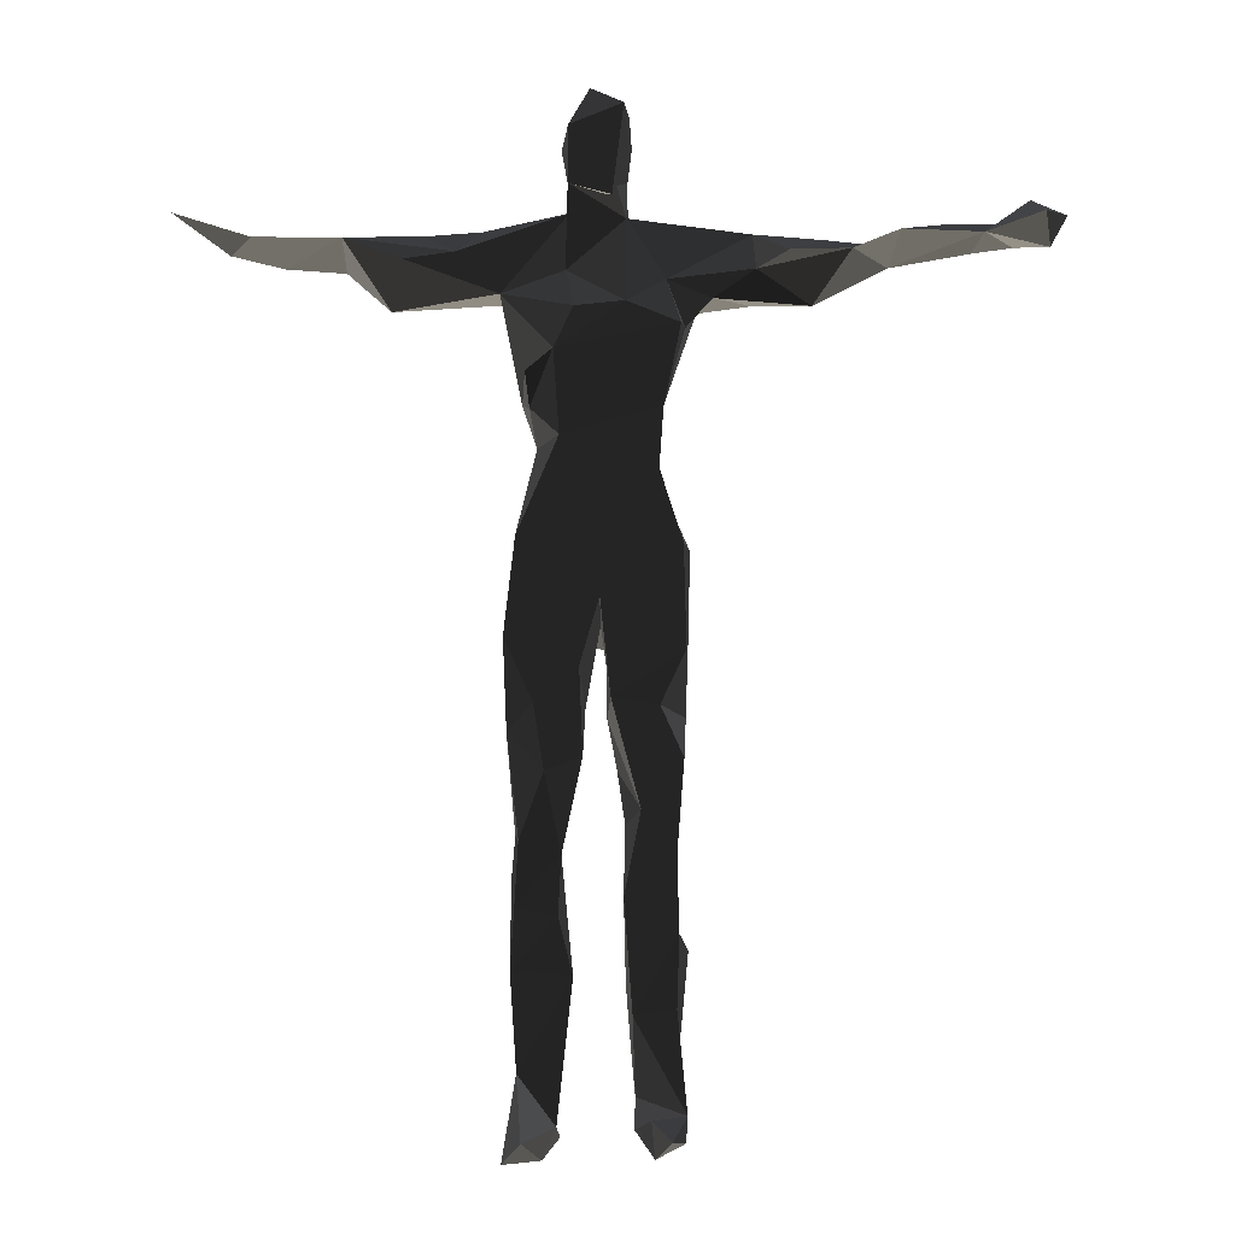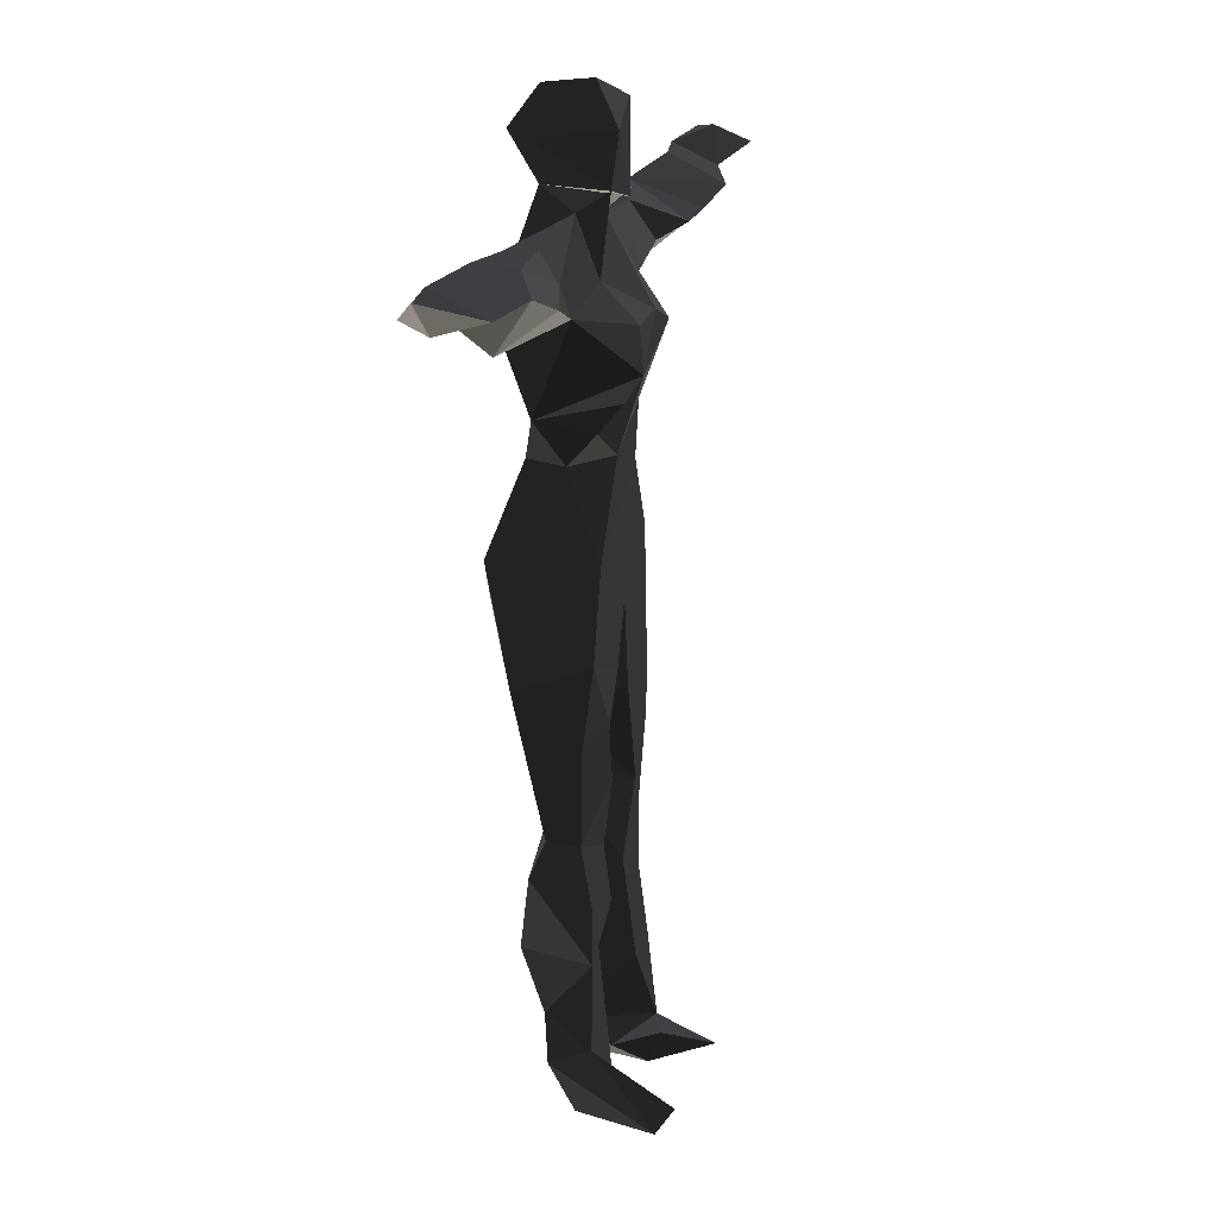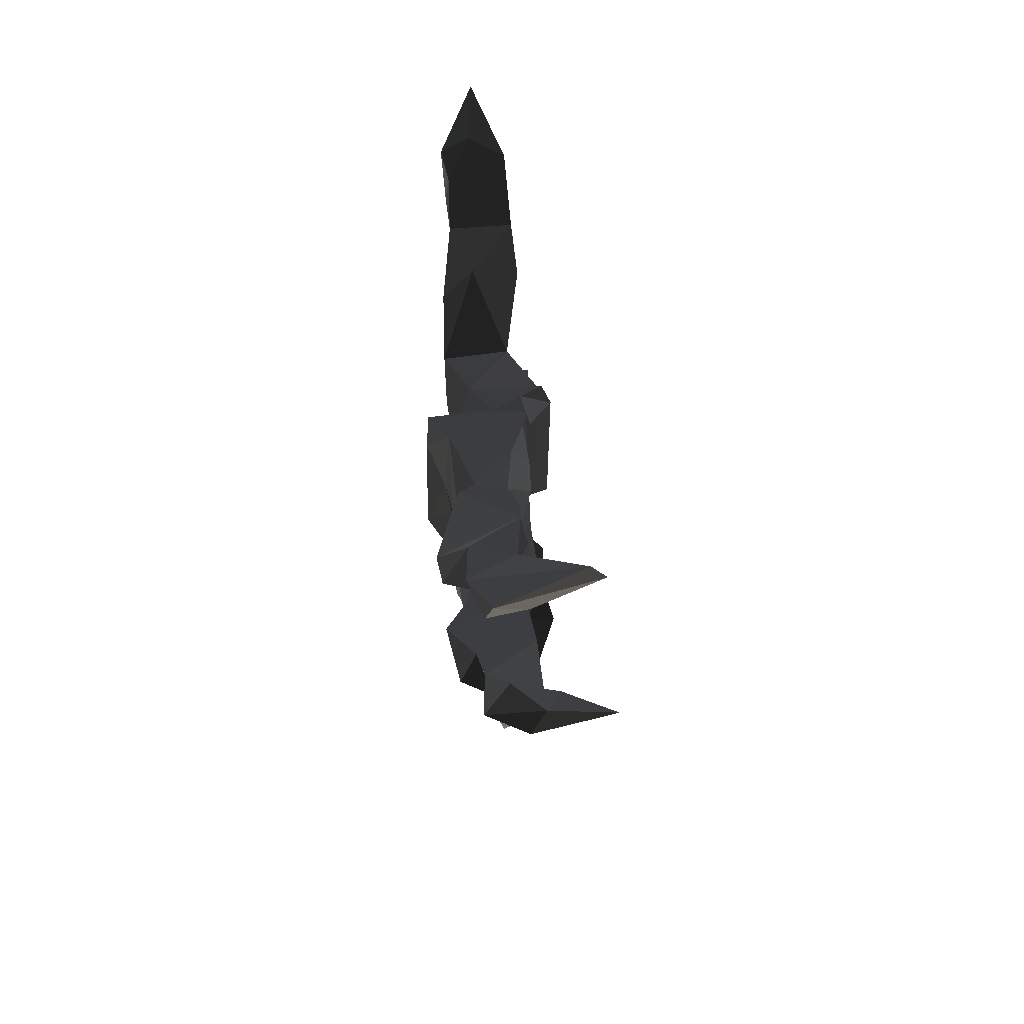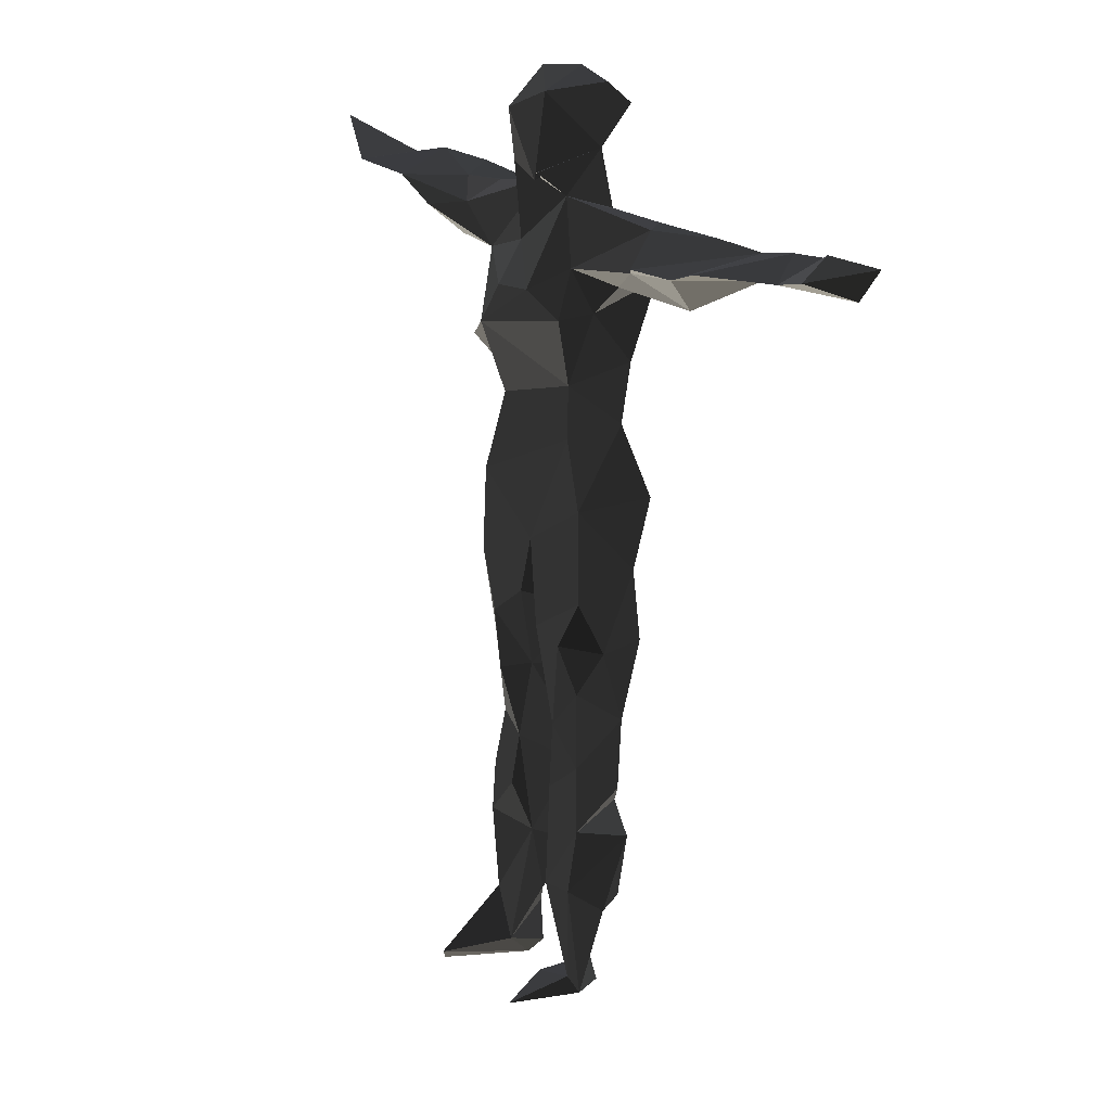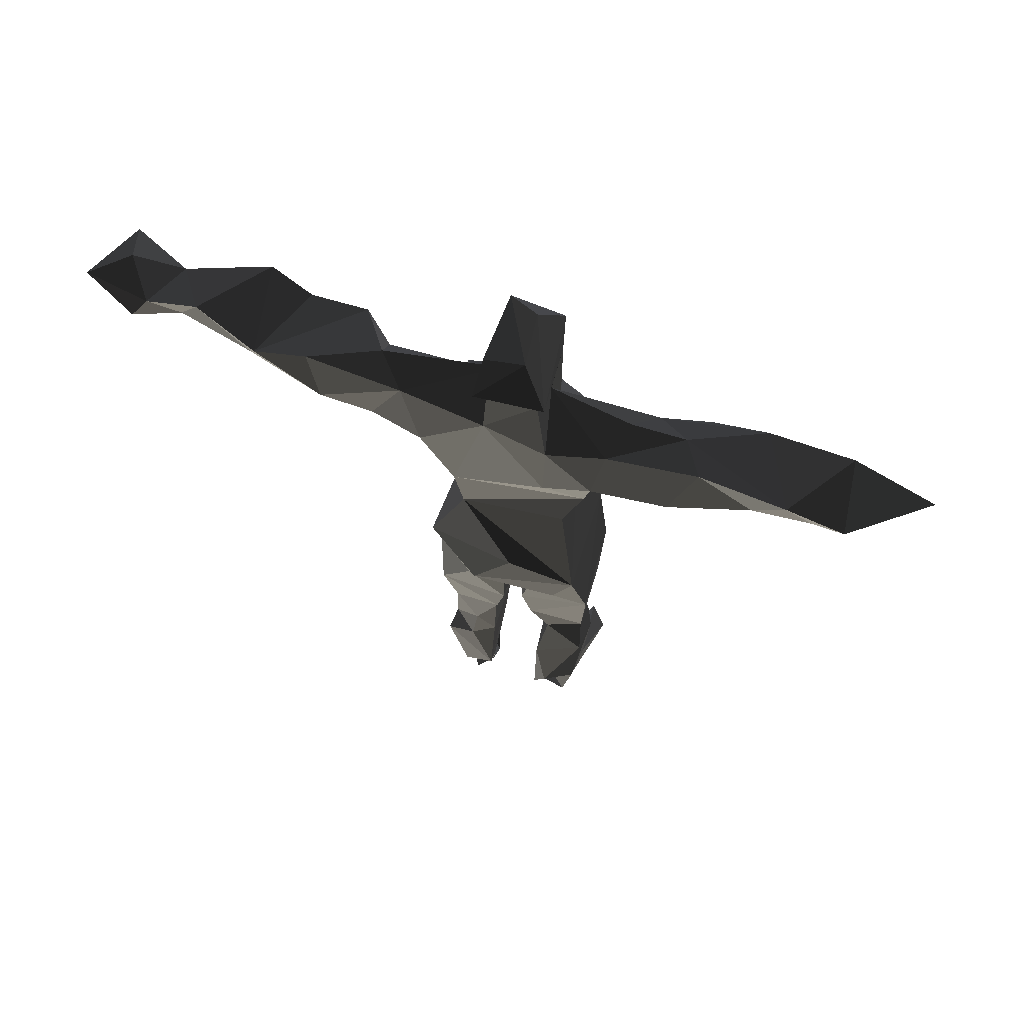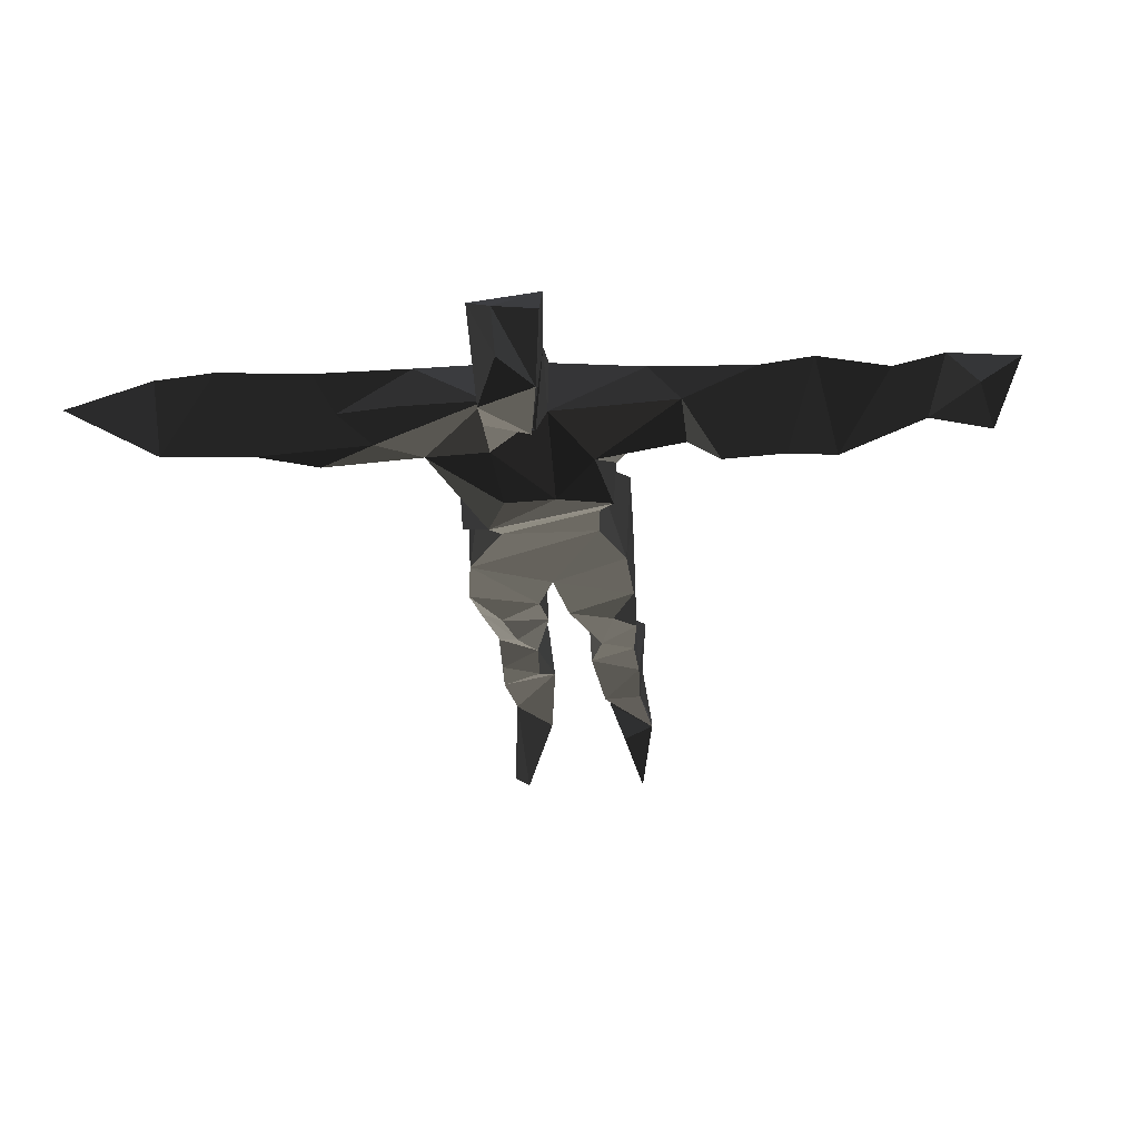
<metadata>
{"format":"obj","ext":"obj","renderer":"f3d","projection":"perspective","resolution":1024,"background":"white","views":[{"elev":-4.0,"azim":2.2,"up":"+Z"},{"elev":19.7,"azim":-71.7,"up":"+Z"},{"elev":-72.2,"azim":-85.5,"up":"+Z"},{"elev":20.7,"azim":55.2,"up":"+Z"},{"elev":67.5,"azim":-161.2,"up":"+Z"},{"elev":-20.7,"azim":4.2,"up":"+Y"}]}
</metadata>
<code>
v -9.793 0 99.72
v -10.13 16.49 143.7
v -10.13 9.617 216.6
v -10.13 13.06 236.6
v -10.13 8.418 267.2
v -4.876 9.617 216.6
v 51.4 12.53 216.7
v 143.1 10.87 220.4
v 240.8 5.107 219.7
v -15.38 9.617 216.6
v -71.65 12.53 216.7
v -164.1 10.87 216.9
v -261 5.107 219.7
v 29.31 16.06 43.63
v 17.4 5.721 -122.2
v 11.65 8.455 -273.2
v -49.57 16.06 43.63
v -37.66 5.721 -122.2
v -31.9 8.455 -273.2
v 23.33 -19.45 -325.8
v 24.49 18.92 -323.2
v 34.61 -63.62 -310.6
v 21.3 -28.76 -301.9
v -46.33 7.722 -330
v -66.49 -52.33 -325.1
v -54.22 -61.99 -311.7
v -35.43 13.61 -316.6
v 41.67 -8.378 -317.4
v 10.13 1.924 -310.6
v -36.1 -14.59 -307.3
v 10.21 17.72 -292.5
v -53.09 23.81 -294.6
v 42.81 -19.59 -299.9
v -36.86 14.48 -274.4
v 7.402 23.07 -264.2
v 37.37 14.93 -261.2
v 27.64 34.93 -258.4
v -60.81 -8.388 -276.2
v -33.62 41.4 -242.3
v -60.34 23.04 -254.1
v 36.41 -14.9 -237.2
v 3.49 42.84 -225.4
v -64.7 -10.69 -213.9
v 42.57 31.64 -204.5
v -43.14 45.15 -219.5
v 9.744 -15.18 -241.1
v -26.87 -1.758 -218.1
v 20.92 36.28 -185.9
v -33.59 37.73 -176.6
v 4.178 30.43 -176
v -35.46 -13.26 -181.4
v 37.74 -8.348 -192.1
v 4.027 -8.025 -170.2
v -62.22 -9.511 -176.2
v 36.27 27.61 -168.7
v 17.2 34.6 -150.7
v -66.88 30.68 -159.2
v 3.67 27.49 -126.8
v -39.51 29.16 -133.8
v -60.43 -1.78 -136.1
v 36.46 -8.004 -144
v -33.72 -7.721 -144.5
v -63.87 20.08 -133.4
v 14.82 -12.87 -117
v 41.01 -11.19 -86.1
v -26.86 34.45 -98.2
v 33.48 32.47 -118.7
v -1.77 40.43 -93.17
v -43.93 -16.7 -93.84
v -67.61 -5.033 -70.24
v -20.93 -5.498 -85.02
v 41.59 10.68 -61.44
v -8.144 43.21 -60.65
v -50.71 -16.56 -52.33
v -21.6 40.73 -54.44
v 40.12 42.46 -58.48
v 26.44 -16.66 -53.9
v -3.591 -13.77 -49.27
v -10.87 12.06 -4.242
v -28.48 46.42 -13.88
v -8.445 43.24 -17.8
v 15.29 52.2 -5.771
v 42.48 -10.98 -19.85
v 43.04 34.15 -4.445
v -71.11 39.61 -34.26
v -50.84 59.15 18.27
v -69.27 -13.31 -12.24
v -22.81 -13.21 -30.02
v 7.136 63.62 19.63
v -10.31 -13.49 12.42
v -17.77 58.45 53.21
v 43.79 47.24 44.97
v 40.78 -10.23 44.97
v -61.85 -15.38 49.06
v -64.35 57.88 46.5
v 25.86 -8.54 91.22
v 22.55 38.05 92.75
v -50.12 9.915 105.3
v -48.64 36.24 108
v -34.98 -16.86 110.9
v -53.62 -10.64 128
v 28.67 -9.783 128.9
v -55.28 -27.79 148.5
v -60.73 28.13 134.8
v -37.74 -33.88 161.5
v 27.31 41.69 136.3
v 39.79 -25.48 177.8
v 41.74 0.9075 178.9
v 58.68 8.176 198.7
v -142.2 20.49 193.4
v 83.21 40.02 199.2
v -25.69 -27.55 188.2
v 120.3 18.19 195.1
v 48.02 46.36 195.8
v -72.67 -1.536 200.6
v -120 46.21 207.2
v -38.08 49.97 185.2
v -131.9 -14.72 220.3
v 5.944 -27.22 191.2
v 85.63 -2.617 214.9
v -243.3 16.49 228.9
v 117.9 42.91 206.9
v 30.4 -9.005 207.6
v -99.92 -3.902 226.8
v 63.31 36.75 237.8
v 144.3 -15.99 224.7
v 268.9 23.54 232.2
v -172.6 36.82 221.2
v -211.6 34.43 223.8
v -69.9 49.66 202.8
v -37.83 45.7 228.5
v 219.4 25.6 228.6
v -31.84 -5.286 214.3
v -169.4 -12.53 234.3
v 262.4 -14.2 247.5
v 83.46 14.33 239.6
v 106 -18.03 223.7
v 128.5 34.49 240
v 173.6 -22.32 235
v 226.1 -1.434 237.1
v -75.97 39.98 238
v -84.79 13.73 242.3
v -121.1 11.27 239.4
v -135.7 35.64 244.3
v -194.1 38.93 243.2
v -280.5 11.44 256
v -226 -11.33 235.3
v -232.8 39.16 234.1
v 162.2 40.46 237.3
v 206 27.35 247.9
v 168.3 34.45 221.6
v 255.3 10.45 259
v 5.149 42.08 235.7
v 247.2 40.11 235.1
v 237.4 34.28 249.1
v 280.5 29.04 253.1
v -30.27 -11.35 267.4
v 5.387 4.952 248.3
v -27.99 33.71 268.5
v -30.08 10.71 253.2
v 5.046 32.82 276.6
v -0.08913 -14.45 264.7
v 4.51 -11.28 317.5
v -30.27 -11.35 267.4
v -27.99 33.71 268.5
v 4.51 -11.28 317.5
v 4.51 -11.28 317.5
v 5.046 32.82 276.6
v -2.807 -14.45 259.4
v 4.51 -11.28 317.5
v 4.51 -11.28 317.5
v 4.51 -11.28 317.5
v 6.983 54.91 303.5
v -29.74 -16.1 302.8
v -37.58 50.03 301.7
v -17.12 2.18 330
v 6.238 36.32 319
v -20.33 35.2 326.3
v 4.51 -11.28 317.5
g group0
g group1
f 24 25 26
f 28 20 22
f 20 21 29
f 20 28 21
f 24 26 30
f 27 32 24
f 31 29 21
f 20 23 22
f 33 28 22
f 20 29 23
f 27 24 30
f 28 31 21
f 22 23 33
f 36 31 28
f 33 23 29
f 26 25 38
f 32 25 24
f 38 25 32
f 38 30 26
f 33 41 28
f 30 32 27
f 34 32 30
f 31 36 35
f 36 28 41
f 32 34 40
f 31 33 29
f 47 34 30
f 38 47 30
f 31 46 33
f 35 46 31
f 32 40 38
f 37 35 36
f 41 33 46
f 39 34 47
f 43 38 40
f 35 42 46
f 34 39 40
f 42 35 37
f 41 44 36
f 37 36 44
f 42 37 44
f 43 47 38
f 45 40 39
f 49 45 39
f 52 44 41
f 49 39 47
f 47 43 51
f 42 53 46
f 40 45 43
f 46 52 41
f 57 54 43
f 42 44 48
f 57 43 45
f 42 50 53
f 42 48 50
f 51 43 54
f 62 49 47
f 52 48 44
f 56 50 48
f 49 57 45
f 46 53 52
f 47 51 62
f 55 48 52
f 48 55 56
f 49 59 57
f 50 58 53
f 59 49 62
f 56 58 50
f 56 55 67
f 54 62 51
f 60 62 54
f 61 52 53
f 61 55 52
f 54 63 60
f 53 64 61
f 58 64 53
f 57 63 54
f 67 55 61
f 68 58 56
f 60 69 62
f 71 59 62
f 63 70 60
f 67 68 56
f 57 59 63
f 61 64 65
f 66 59 71
f 58 68 64
f 66 63 59
f 60 70 69
f 67 61 65
f 68 73 64
f 75 66 71
f 71 62 69
f 85 63 66
f 67 76 68
f 70 74 69
f 64 77 65
f 72 67 65
f 73 78 64
f 63 85 70
f 78 77 64
f 72 65 77
f 75 85 66
f 67 72 76
f 73 68 76
f 71 69 74
f 87 74 70
f 73 81 78
f 85 87 70
f 88 75 71
f 84 76 72
f 82 73 76
f 71 74 88
f 83 72 77
f 84 72 83
f 82 81 73
f 87 88 74
f 79 75 88
f 80 75 79
f 80 85 75
f 76 84 82
f 78 83 77
f 81 79 78
f 88 90 79
f 86 85 80
f 82 89 81
f 89 86 80
f 83 78 90
f 79 90 78
f 85 94 87
f 81 80 79
f 89 80 81
f 93 84 83
f 86 95 85
f 84 89 82
f 88 94 90
f 90 93 83
f 84 92 89
f 92 84 93
f 85 95 94
f 89 95 86
f 87 94 88
f 89 92 91
f 95 89 91
f 97 91 92
f 94 96 90
f 96 93 90
f 91 97 95
f 93 96 97
f 97 92 93
f 94 95 98
f 98 100 94
f 94 100 96
f 95 97 99
f 98 101 100
f 96 102 97
f 98 95 99
f 100 102 96
f 97 104 99
f 106 97 102
f 97 106 104
f 101 98 104
f 104 98 99
f 100 101 105
f 103 101 104
f 106 102 108
f 105 102 100
f 103 105 101
f 107 108 102
f 107 102 105
f 103 104 105
f 104 130 115
f 114 106 108
f 130 104 117
f 117 104 106
f 153 117 106
f 112 105 115
f 107 105 119
f 105 112 119
f 104 115 105
f 153 131 117
f 153 106 114
f 119 123 107
f 123 108 107
f 109 108 123
f 112 115 133
f 120 113 109
f 126 113 120
f 110 134 118
f 110 118 115
f 108 109 114
f 130 110 115
f 111 114 109
f 111 109 113
f 111 113 122
f 110 130 116
f 116 128 110
f 120 109 123
f 115 118 124
f 110 128 134
f 125 114 111
f 122 125 111
f 137 126 120
f 133 119 112
f 119 158 123
f 115 124 160
f 113 126 151
f 122 113 151
f 149 122 151
f 153 114 125
f 137 120 136
f 160 133 115
f 151 126 139
f 147 129 121
f 134 129 147
f 134 128 129
f 145 129 128
f 128 116 144
f 144 116 130
f 130 117 131
f 134 124 118
f 158 119 133
f 123 136 120
f 151 139 140
f 146 147 121
f 127 140 135
f 132 151 140
f 154 140 127
f 148 146 121
f 154 132 140
f 121 129 148
f 122 138 125
f 138 122 149
f 144 130 141
f 155 132 154
f 147 145 134
f 143 124 134
f 124 142 160
f 136 123 158
f 124 143 142
f 126 149 139
f 139 150 140
f 158 125 136
f 127 135 156
f 158 153 125
f 125 138 136
f 149 126 137
f 143 144 141
f 137 138 149
f 142 141 160
f 127 156 154
f 145 128 144
f 148 129 145
f 160 141 131
f 141 130 131
f 151 132 150
f 150 132 155
f 152 135 140
f 157 158 133
f 157 133 160
f 145 143 134
f 156 135 152
f 152 140 155
f 137 136 138
f 139 149 150
f 140 150 155
f 143 141 142
f 143 145 144
f 145 147 148
f 147 146 148
f 150 149 151
f 153 161 159
f 157 162 158
f 156 152 155
f 161 153 158
f 155 154 156
f 161 158 162
f 169 164 174
f 175 165 168
f 168 169 166
f 173 168 167
f 168 173 175
f 169 174 170
f 171 177 173
f 172 174 176
f 177 178 173
f 178 175 173
f 175 176 174
f 178 176 175
f 176 178 179
f 178 177 179
f 157 160 162
f 131 159 160
f 153 159 131
f 160 159 162
f 162 159 161
f 164 175 174
f 175 164 165
f 168 165 169
f 169 165 164

</code>
